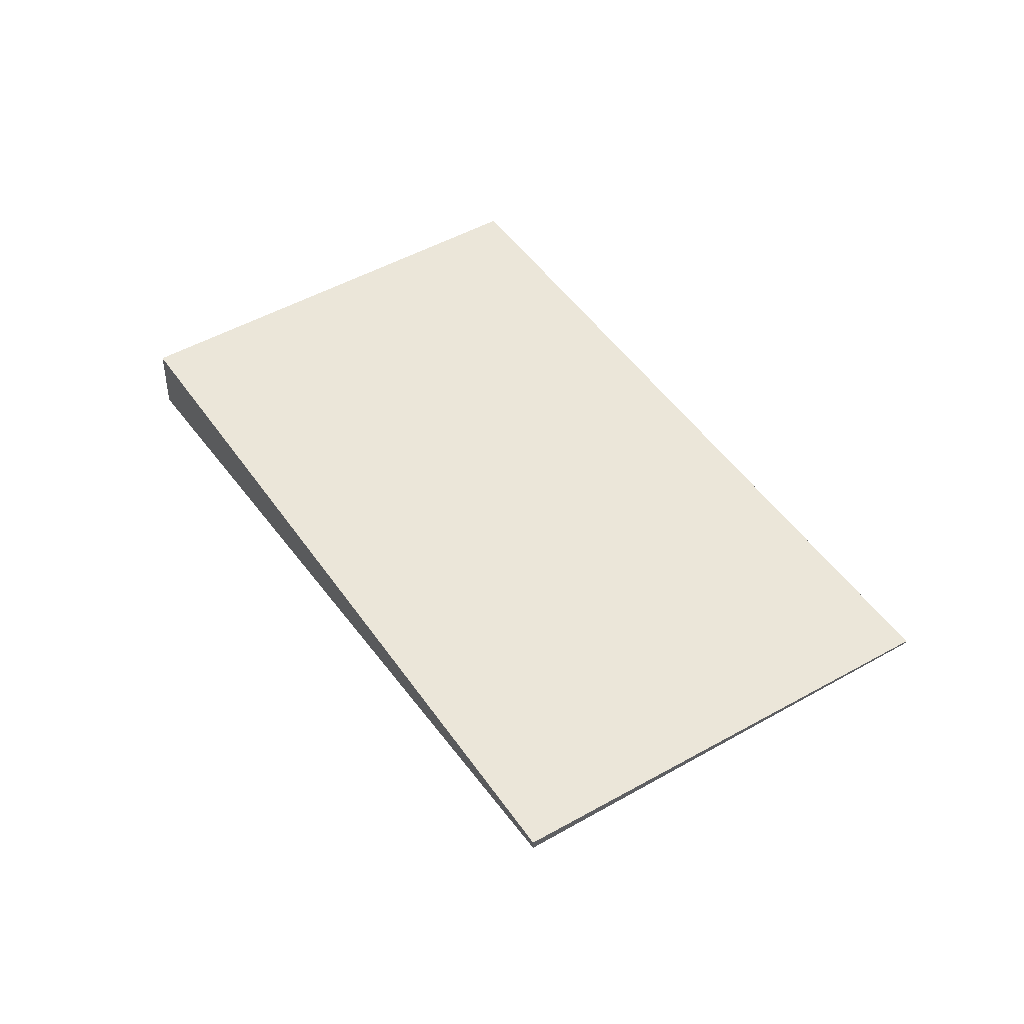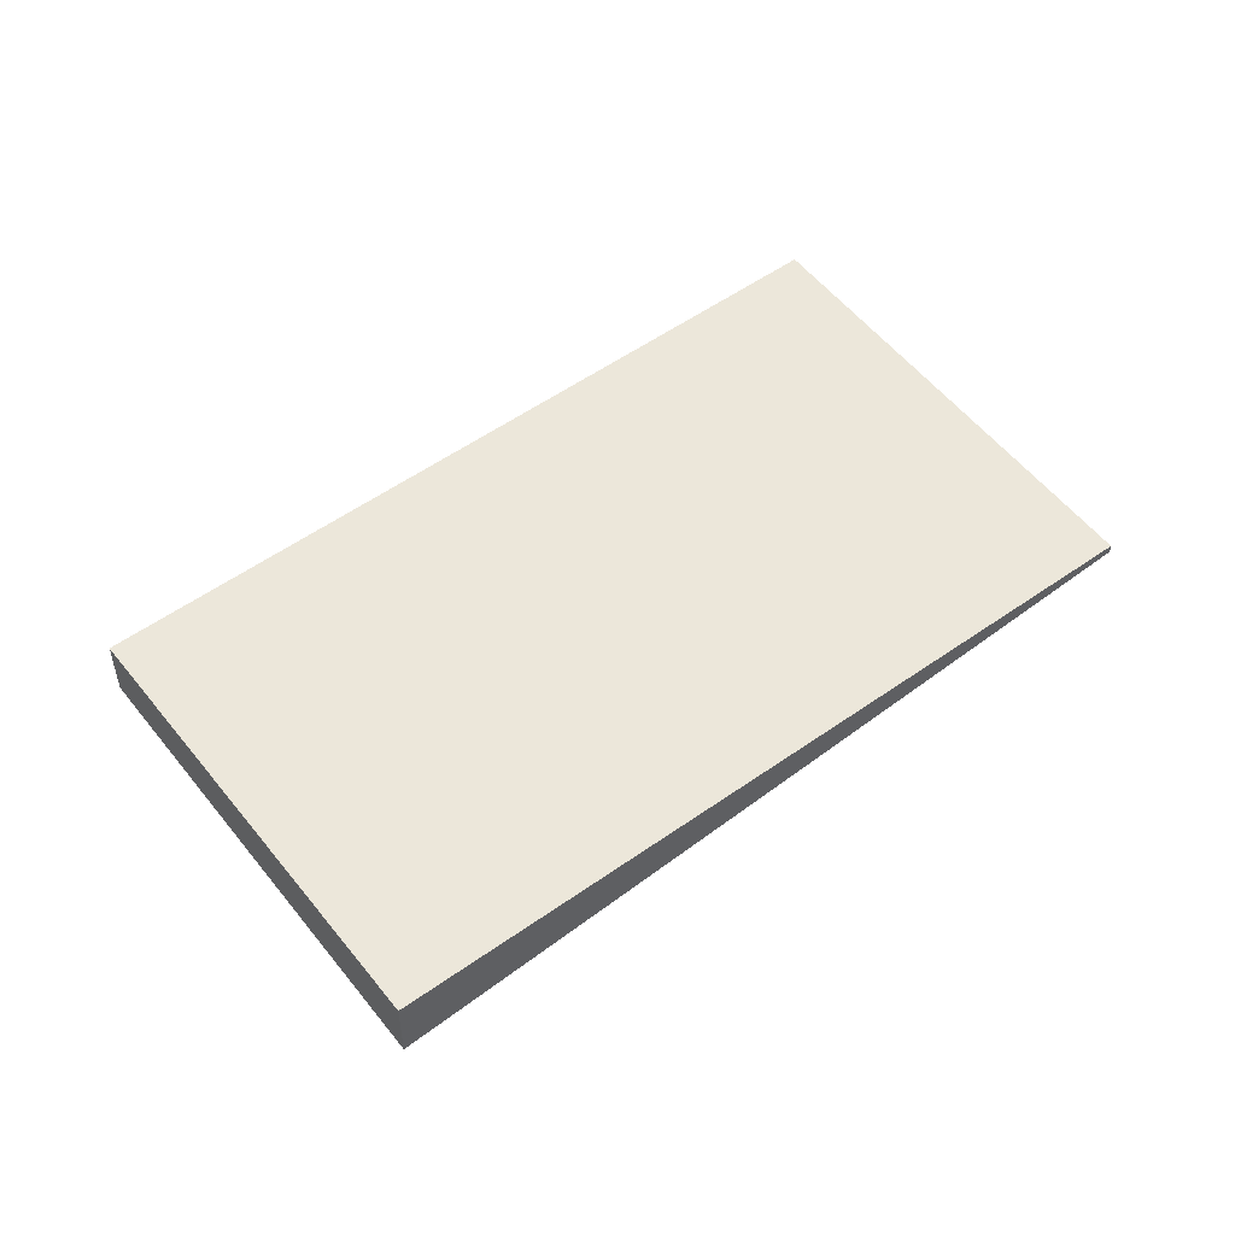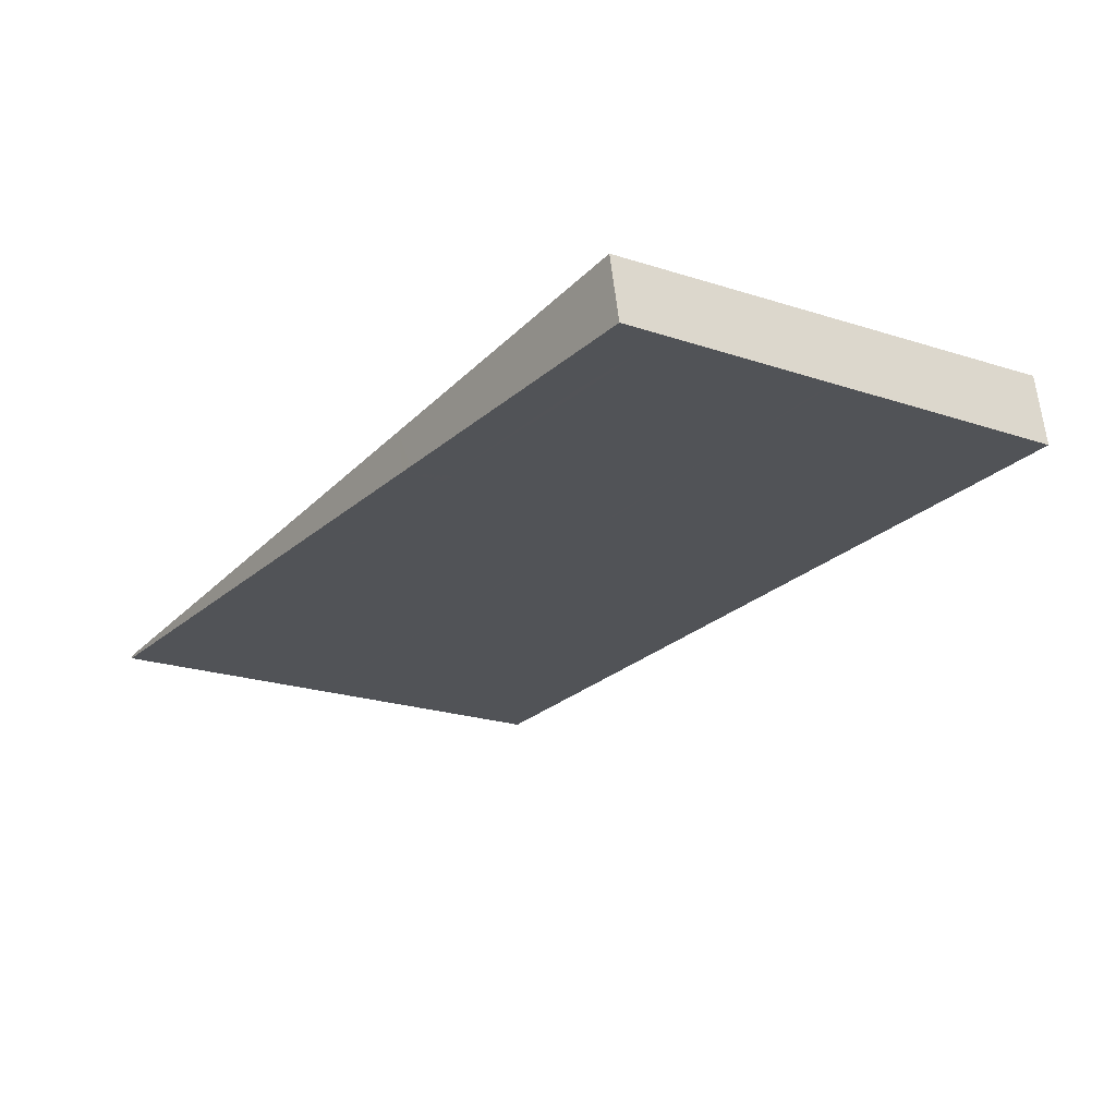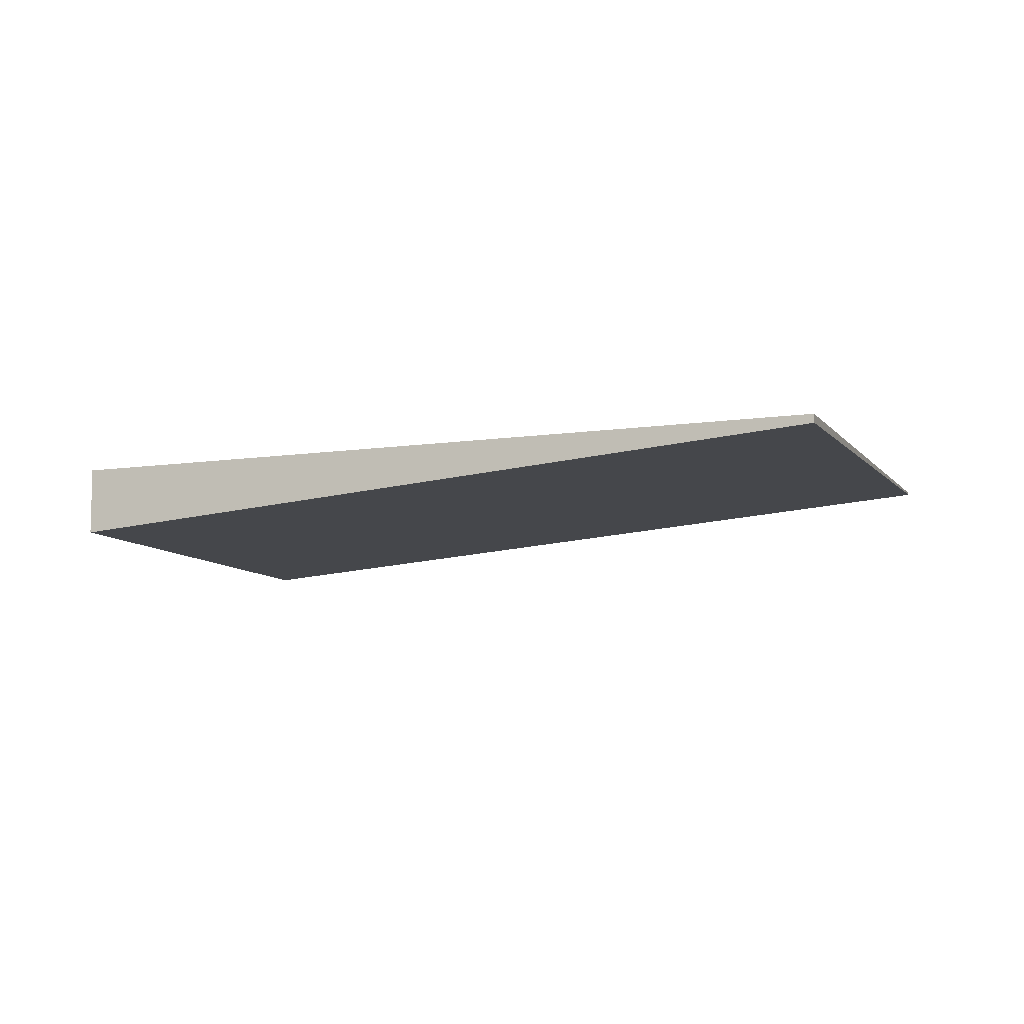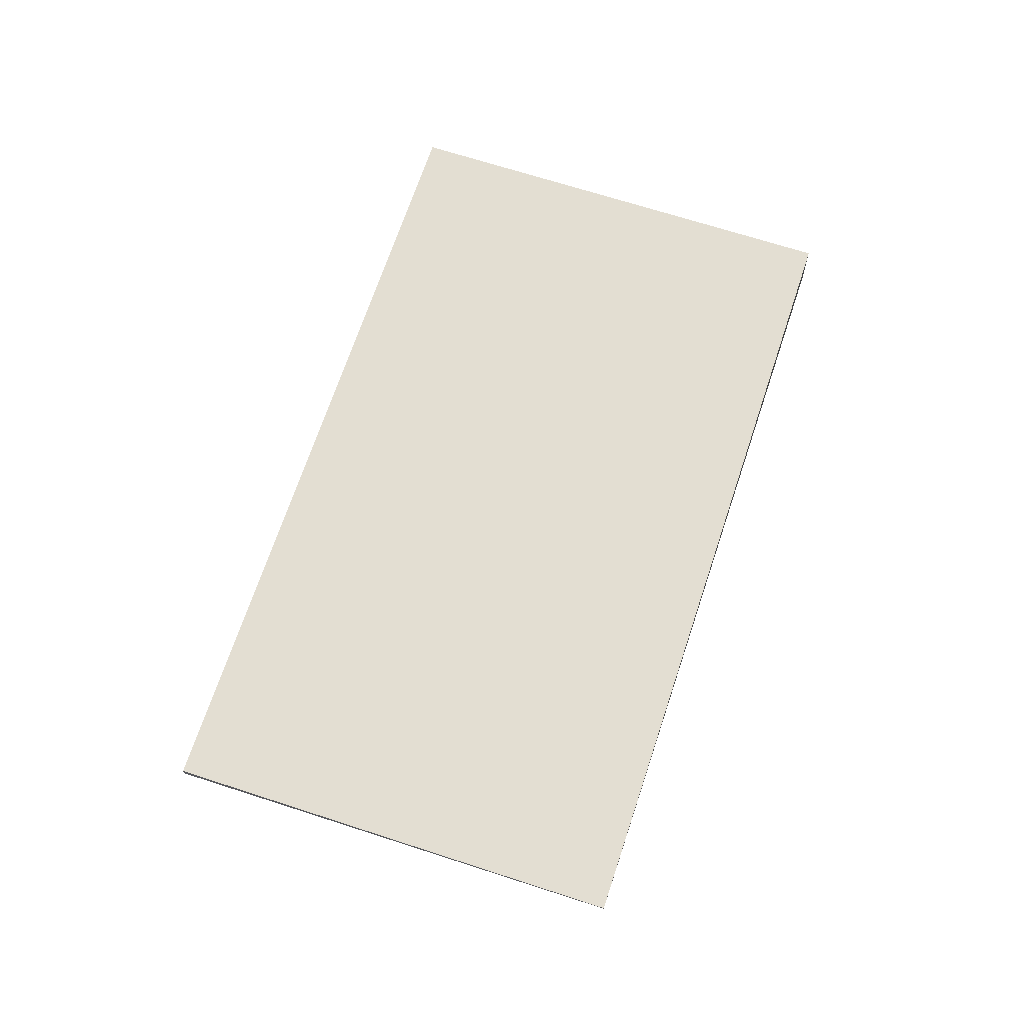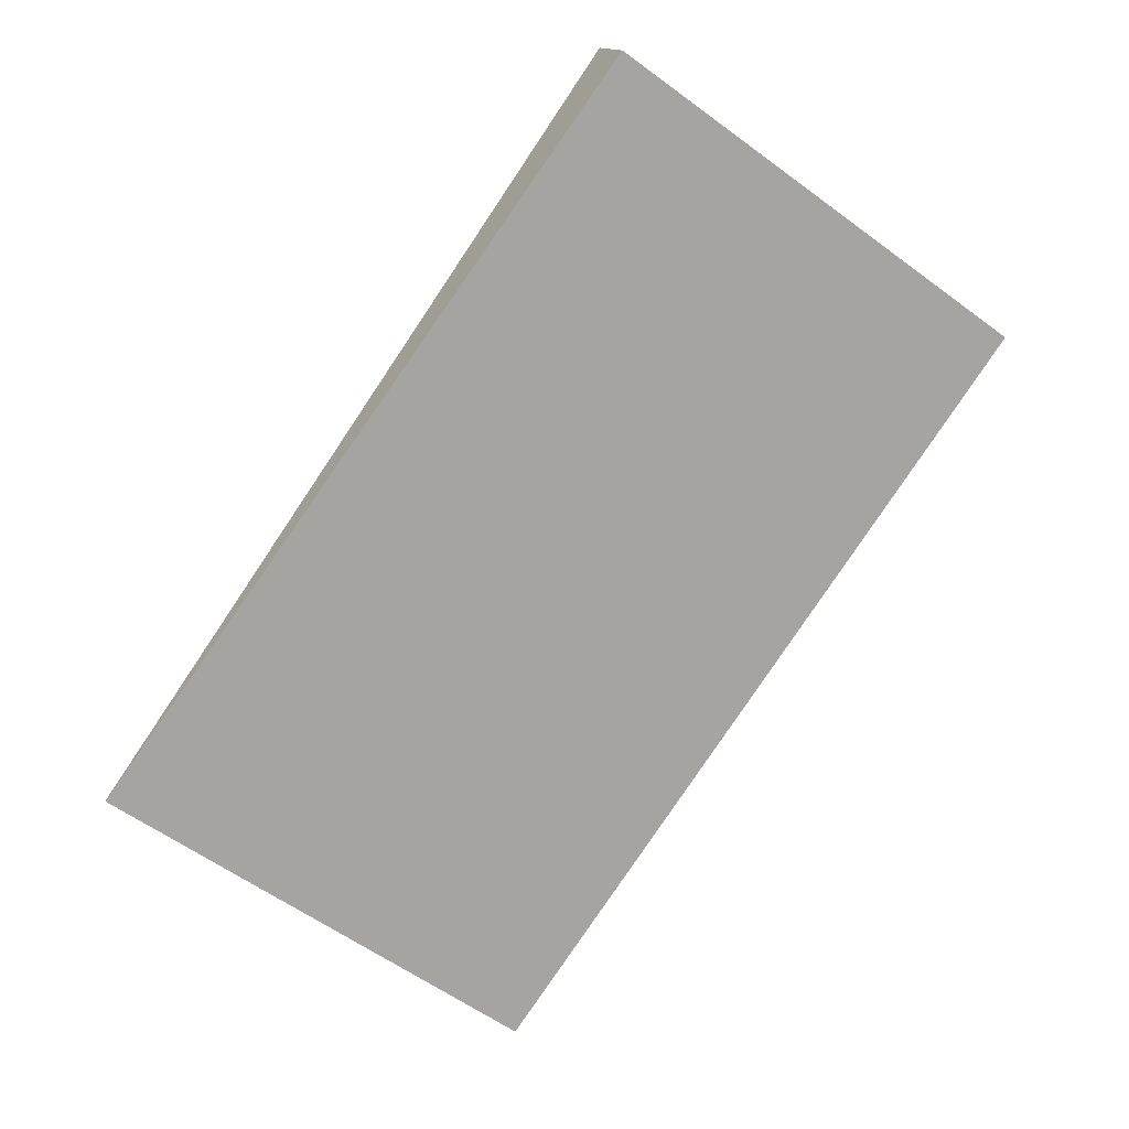
<metadata>
{"format":"obj","ext":"obj","renderer":"f3d","projection":"perspective","resolution":1024,"background":"white","views":[{"elev":47.6,"azim":2.6,"up":"+Z"},{"elev":53.6,"azim":-92.0,"up":"+Z"},{"elev":64.4,"azim":173.4,"up":"+Y"},{"elev":-9.6,"azim":-33.5,"up":"+Z"},{"elev":67.7,"azim":53.4,"up":"+Z"},{"elev":13.1,"azim":162.2,"up":"+Y"}]}
</metadata>
<code>
v -2166 -1623 -0.9963
v -2158 -1634 -0.03704
v -2164 -1638 -0.1422
v -2172 -1627 -1.099
v -2166 -1623 -0.9634
v -2172 -1628 -1.068
v -2169 -1631 -0.7475
v -2163 -1627 -0.6443
v -2164 -1627 -0.6542
v -2166 -1624 -0.9734
v -2159 -1634 -0.04744
v -2171 -1627 -1.051
v -2168 -1631 -0.7304
v -2163 -1637 -0.1246
v -2164 -1628 -0.6402
v -2168 -1631 -0.7176
v -2169 -1631 -0.735
v -2164 -1638 -0.141
v -2169 -1631 -0.7337
v -2169 -1631 -0.7463
v -2166 -1624 -1.006
v -2171 -1627 -1.082
v -2163 -1627 -0.6301
v -2172 -1628 -1.067
v -2172 -1627 -1.098
v -2165 -1629 -0.6855
v -2168 -1625 -1.005
v -2165 -1629 -0.672
v -2161 -1635 -0.07921
v -2168 -1625 -1.037
v -2166 -1629 -0.6925
v -2168 -1625 -1.012
v -2166 -1629 -0.6791
v -2161 -1636 -0.08633
v -2169 -1625 -1.044
v -2167 -1630 -0.7144
v -2170 -1626 -1.035
v -2167 -1630 -0.7013
v -2162 -1637 -0.1086
v -2170 -1626 -1.066
v -2163 -1632 -0.3826
v -2161 -1631 -0.3513
v -2167 -1635 -0.4434
v -2166 -1634 -0.4274
v -2167 -1635 -0.4446
v -2161 -1630 -0.3412
v -2164 -1632 -0.3896
v -2165 -1633 -0.4115
v -2167 -1630 -0.6973
v -2165 -1633 -0.4074
v -2169 -1626 -1.031
v -2167 -1630 -0.7104
v -2162 -1636 -0.1042
v -2170 -1626 -1.062
v -2163 -1634 -0.2649
v -2164 -1634 -0.2829
v -2160 -1632 -0.226
v -2162 -1633 -0.2578
v -2165 -1635 -0.3032
v -2166 -1636 -0.3195
v -2166 -1636 -0.3208
v -2160 -1632 -0.2157
v -2164 -1635 -0.2871
v -2163 -1635 -0.1983
v -2162 -1635 -0.1806
v -2162 -1634 -0.1736
v -2160 -1633 -0.1424
v -2165 -1637 -0.2344
v -2164 -1636 -0.2184
v -2165 -1637 -0.2357
v -2159 -1633 -0.1322
v -2163 -1636 -0.2025
v -2161 -1635 -0.104
v -2162 -1636 -0.122
v -2159 -1634 -0.06515
v -2161 -1635 -0.09692
v -2164 -1637 -0.1423
v -2164 -1638 -0.1587
v -2165 -1638 -0.1599
v -2158 -1633 -0.05476
v -2163 -1636 -0.1263
v -2166 -1629 -0.6796
v -2164 -1632 -0.3899
v -2168 -1625 -1.013
v -2166 -1629 -0.693
v -2163 -1634 -0.2652
v -2169 -1625 -1.045
v -2162 -1635 -0.1809
v -2161 -1635 -0.1043
v -2161 -1636 -0.08654
v -2169 -1627 -0.9379
v -2168 -1627 -0.9205
v -2165 -1625 -0.8816
v -2165 -1624 -0.8717
v -2171 -1629 -0.9737
v -2170 -1628 -0.9579
v -2167 -1626 -0.9129
v -2168 -1626 -0.9199
v -2171 -1629 -0.9749
v -2169 -1627 -0.9417
v -2164 -1631 -0.4905
v -2162 -1630 -0.4592
v -2168 -1633 -0.5513
v -2167 -1633 -0.5353
v -2168 -1633 -0.5525
v -2162 -1629 -0.4492
v -2164 -1631 -0.4975
v -2166 -1632 -0.5194
v -2165 -1632 -0.5153
v -2164 -1631 -0.4979
v -2162 -1629 -0.4698
v -2164 -1631 -0.5016
v -2167 -1633 -0.5472
v -2168 -1633 -0.5633
v -2168 -1633 -0.5646
v -2162 -1629 -0.4596
v -2164 -1631 -0.5087
v -2166 -1632 -0.5268
v -2166 -1632 -0.5309
v -2164 -1631 -0.5091
v -2162 -1629 -0.4578
v -2161 -1631 -0.3499
v -2160 -1633 -0.1408
v -2159 -1634 -0.06355
v -2160 -1632 -0.2245
v -2159 -1634 -0.04583
v -2166 -1623 -1.005
v -2166 -1624 -0.9722
v -2164 -1627 -0.6529
v -2163 -1628 -0.6389
v -2165 -1625 -0.8804
v -2162 -1629 -0.4684
v -2163 -1636 -0.1533
v -2162 -1635 -0.1359
v -2161 -1635 -0.1287
v -2159 -1634 -0.0974
v -2165 -1637 -0.1895
v -2164 -1637 -0.1734
v -2165 -1637 -0.1907
v -2159 -1633 -0.09584
v -2162 -1635 -0.1357
v -2163 -1636 -0.1576
v -2159 -1633 -0.08719
v -2167 -1633 -0.5343
v -2166 -1634 -0.4264
v -2164 -1637 -0.1723
v -2163 -1637 -0.1413
v -2165 -1635 -0.3022
v -2164 -1636 -0.2174
v -2163 -1637 -0.1236
v -2171 -1627 -1.05
v -2170 -1628 -0.9569
v -2168 -1631 -0.7166
v -2167 -1633 -0.5461
v -2168 -1631 -0.7294
v -2171 -1627 -1.081
v -2166 -1623 -0.9634
v -2166 -1623 -0.9963
v -2166 -1623 0
v -2166 -1623 -1.11e-16
v -2159 -1634 -0.04583
v -2158 -1634 -0.03704
v -2158 -1634 -6.939e-18
v -2159 -1634 0
v -2165 -1638 -0.1599
v -2164 -1638 -0.1422
v -2164 -1638 0
v -2165 -1638 0
v -2172 -1627 -1.098
v -2172 -1627 -1.099
v -2172 -1627 0
v -2172 -1627 -2.22e-16
v -2165 -1624 -0.8717
v -2166 -1623 -0.9634
v -2166 -1623 -1.11e-16
v -2165 -1624 -1.11e-16
v -2172 -1627 -1.099
v -2172 -1628 -1.068
v -2172 -1628 0
v -2172 -1627 0
v -2171 -1629 -0.9749
v -2169 -1631 -0.7475
v -2169 -1631 -1.11e-16
v -2171 -1629 -1.11e-16
v -2163 -1627 -0.6301
v -2163 -1627 -0.6443
v -2163 -1627 0
v -2163 -1627 0
v -2161 -1635 -0.07921
v -2159 -1634 -0.04744
v -2159 -1634 6.939e-18
v -2161 -1635 0
v -2164 -1638 -0.141
v -2163 -1637 -0.1246
v -2163 -1637 0
v -2164 -1638 0
v -2169 -1631 -0.7475
v -2169 -1631 -0.735
v -2169 -1631 -1.11e-16
v -2169 -1631 -1.11e-16
v -2164 -1638 -0.1422
v -2164 -1638 -0.141
v -2164 -1638 0
v -2164 -1638 0
v -2166 -1623 -1.005
v -2166 -1624 -1.006
v -2166 -1624 0
v -2166 -1623 0
v -2171 -1627 -1.081
v -2171 -1627 -1.082
v -2171 -1627 0
v -2171 -1627 0
v -2162 -1629 -0.4596
v -2163 -1627 -0.6301
v -2163 -1627 0
v -2162 -1629 -5.551e-17
v -2171 -1627 -1.082
v -2172 -1627 -1.098
v -2172 -1627 -2.22e-16
v -2171 -1627 0
v -2161 -1636 -0.08633
v -2161 -1635 -0.07921
v -2161 -1635 0
v -2161 -1636 0
v -2166 -1624 -1.006
v -2168 -1625 -1.037
v -2168 -1625 0
v -2166 -1624 0
v -2161 -1636 -0.08654
v -2161 -1636 -0.08633
v -2161 -1636 0
v -2161 -1636 0
v -2168 -1625 -1.037
v -2169 -1625 -1.044
v -2169 -1625 -2.22e-16
v -2168 -1625 0
v -2163 -1637 -0.1236
v -2162 -1637 -0.1086
v -2162 -1637 0
v -2163 -1637 0
v -2170 -1626 -1.062
v -2170 -1626 -1.066
v -2170 -1626 0
v -2170 -1626 0
v -2168 -1633 -0.5525
v -2167 -1635 -0.4446
v -2167 -1635 5.551e-17
v -2168 -1633 0
v -2160 -1632 -0.2157
v -2161 -1630 -0.3412
v -2161 -1630 0
v -2160 -1632 0
v -2162 -1637 -0.1086
v -2162 -1636 -0.1042
v -2162 -1636 0
v -2162 -1637 0
v -2169 -1625 -1.045
v -2170 -1626 -1.062
v -2170 -1626 0
v -2169 -1625 0
v -2167 -1635 -0.4446
v -2166 -1636 -0.3208
v -2166 -1636 0
v -2167 -1635 5.551e-17
v -2159 -1633 -0.1322
v -2160 -1632 -0.2157
v -2160 -1632 0
v -2159 -1633 0
v -2166 -1636 -0.3208
v -2165 -1637 -0.2357
v -2165 -1637 2.776e-17
v -2166 -1636 0
v -2159 -1633 -0.08719
v -2159 -1633 -0.1322
v -2159 -1633 0
v -2159 -1633 0
v -2165 -1637 -0.1907
v -2165 -1638 -0.1599
v -2165 -1638 0
v -2165 -1637 0
v -2158 -1634 -0.03704
v -2158 -1633 -0.05476
v -2158 -1633 0
v -2158 -1634 -6.939e-18
v -2169 -1625 -1.044
v -2169 -1625 -1.045
v -2169 -1625 0
v -2169 -1625 -2.22e-16
v -2162 -1636 -0.1042
v -2161 -1636 -0.08654
v -2161 -1636 0
v -2162 -1636 0
v -2163 -1627 -0.6443
v -2165 -1624 -0.8717
v -2165 -1624 -1.11e-16
v -2163 -1627 0
v -2172 -1628 -1.068
v -2171 -1629 -0.9749
v -2171 -1629 -1.11e-16
v -2172 -1628 0
v -2168 -1633 -0.5646
v -2168 -1633 -0.5525
v -2168 -1633 0
v -2168 -1633 0
v -2161 -1630 -0.3412
v -2162 -1629 -0.4492
v -2162 -1629 0
v -2161 -1630 0
v -2169 -1631 -0.735
v -2168 -1633 -0.5646
v -2168 -1633 0
v -2169 -1631 -1.11e-16
v -2162 -1629 -0.4492
v -2162 -1629 -0.4596
v -2162 -1629 -5.551e-17
v -2162 -1629 0
v -2159 -1634 -0.04744
v -2159 -1634 -0.04583
v -2159 -1634 0
v -2159 -1634 6.939e-18
v -2166 -1623 -0.9963
v -2166 -1623 -1.005
v -2166 -1623 0
v -2166 -1623 0
v -2165 -1637 -0.2357
v -2165 -1637 -0.1907
v -2165 -1637 0
v -2165 -1637 2.776e-17
v -2158 -1633 -0.05476
v -2159 -1633 -0.08719
v -2159 -1633 0
v -2158 -1633 0
v -2163 -1637 -0.1246
v -2163 -1637 -0.1236
v -2163 -1637 0
v -2163 -1637 0
v -2170 -1626 -1.066
v -2171 -1627 -1.081
v -2171 -1627 0
v -2170 -1626 0
v -2166 -1623 0
v -2158 -1634 0
v -2164 -1638 0
v -2172 -1627 0
f 128 10 21 127
f 130 15 9 129
f 129 9 93 131
f 96 13 20 95
f 20 13 16 19
f 93 9 26 97
f 26 9 15 28
f 58 41 42 57
f 60 43 44 59
f 61 45 43 60
f 19 17 7 20
f 25 22 12 24
f 30 21 10 27
f 125 57 42 122
f 95 20 7 99
f 24 6 4 25
f 97 26 31 98
f 31 26 28 33
f 55 47 41 58
f 35 30 27 32
f 91 52 36 100
f 49 38 36 52
f 63 48 50 56
f 51 37 40 54
f 155 13 96 152
f 153 16 13 155
f 148 59 44 145
f 151 12 22 156
f 102 42 41 101
f 104 44 43 103
f 103 43 45 105
f 122 42 102 121
f 101 41 47 107
f 109 50 48 108
f 145 44 104 144
f 110 83 50 109
f 92 85 52 91
f 82 49 52 85
f 86 56 50 83
f 84 51 54 87
f 134 89 74 133
f 136 75 76 135
f 138 77 78 137
f 137 78 79 139
f 140 124 75 136
f 135 76 73 141
f 133 74 81 142
f 147 77 138 146
f 88 64 56 86
f 66 58 57 67
f 68 60 59 69
f 70 61 60 68
f 123 67 57 125
f 65 55 58 66
f 72 63 56 64
f 149 69 59 148
f 90 53 74 89
f 75 11 29 76
f 77 14 18 78
f 78 18 3 79
f 126 11 75 124
f 76 29 34 73
f 74 53 39 81
f 150 14 77 147
f 107 47 83 110
f 98 31 85 92
f 85 31 33 82
f 83 47 55 86
f 87 35 32 84
f 141 73 89 134
f 86 55 65 88
f 89 73 34 90
f 91 51 84 92
f 131 93 10 128
f 95 24 12 96
f 97 27 10 93
f 92 84 32 98
f 99 6 24 95
f 98 32 27 97
f 100 37 51 91
f 152 96 12 151
f 112 28 15 111
f 114 19 16 113
f 115 17 19 114
f 132 111 15 130
f 117 33 28 112
f 119 38 49 118
f 154 113 16 153
f 118 49 82 120
f 120 82 33 117
f 111 102 101 112
f 113 104 103 114
f 114 103 105 115
f 121 102 111 132
f 112 101 107 117
f 118 109 108 119
f 144 104 113 154
f 120 110 109 118
f 117 107 110 120
f 121 106 46 122
f 143 80 124 140
f 125 62 71 123
f 124 80 2 126
f 127 1 5 128
f 129 8 23 130
f 131 94 8 129
f 128 5 94 131
f 130 23 116 132
f 132 116 106 121
f 122 46 62 125
f 133 64 88 134
f 135 66 67 136
f 137 68 69 138
f 139 70 68 137
f 136 67 123 140
f 141 65 66 135
f 142 72 64 133
f 146 138 69 149
f 134 88 65 141
f 140 123 71 143
f 144 108 48 145
f 146 142 81 147
f 148 63 72 149
f 147 81 39 150
f 151 37 100 152
f 153 38 119 154
f 154 119 108 144
f 149 72 142 146
f 152 100 36 155
f 155 36 38 153
f 145 48 63 148
f 156 40 37 151
f 158 159 160 157
f 162 163 164 161
f 166 167 168 165
f 170 171 172 169
f 174 175 176 173
f 178 179 180 177
f 182 183 184 181
f 186 187 188 185
f 190 191 192 189
f 194 195 196 193
f 198 199 200 197
f 202 203 204 201
f 206 207 208 205
f 210 211 212 209
f 214 215 216 213
f 218 219 220 217
f 222 223 224 221
f 226 227 228 225
f 230 231 232 229
f 234 235 236 233
f 238 239 240 237
f 242 243 244 241
f 246 247 248 245
f 250 251 252 249
f 254 255 256 253
f 258 259 260 257
f 262 263 264 261
f 266 267 268 265
f 270 271 272 269
f 274 275 276 273
f 278 279 280 277
f 282 283 284 281
f 286 287 288 285
f 290 291 292 289
f 294 295 296 293
f 298 299 300 297
f 302 303 304 301
f 306 307 308 305
f 310 311 312 309
f 314 315 316 313
f 318 319 320 317
f 322 323 324 321
f 326 327 328 325
f 330 331 332 329
f 334 335 336 333
f 338 339 340 337
f 342 343 344 341

</code>
